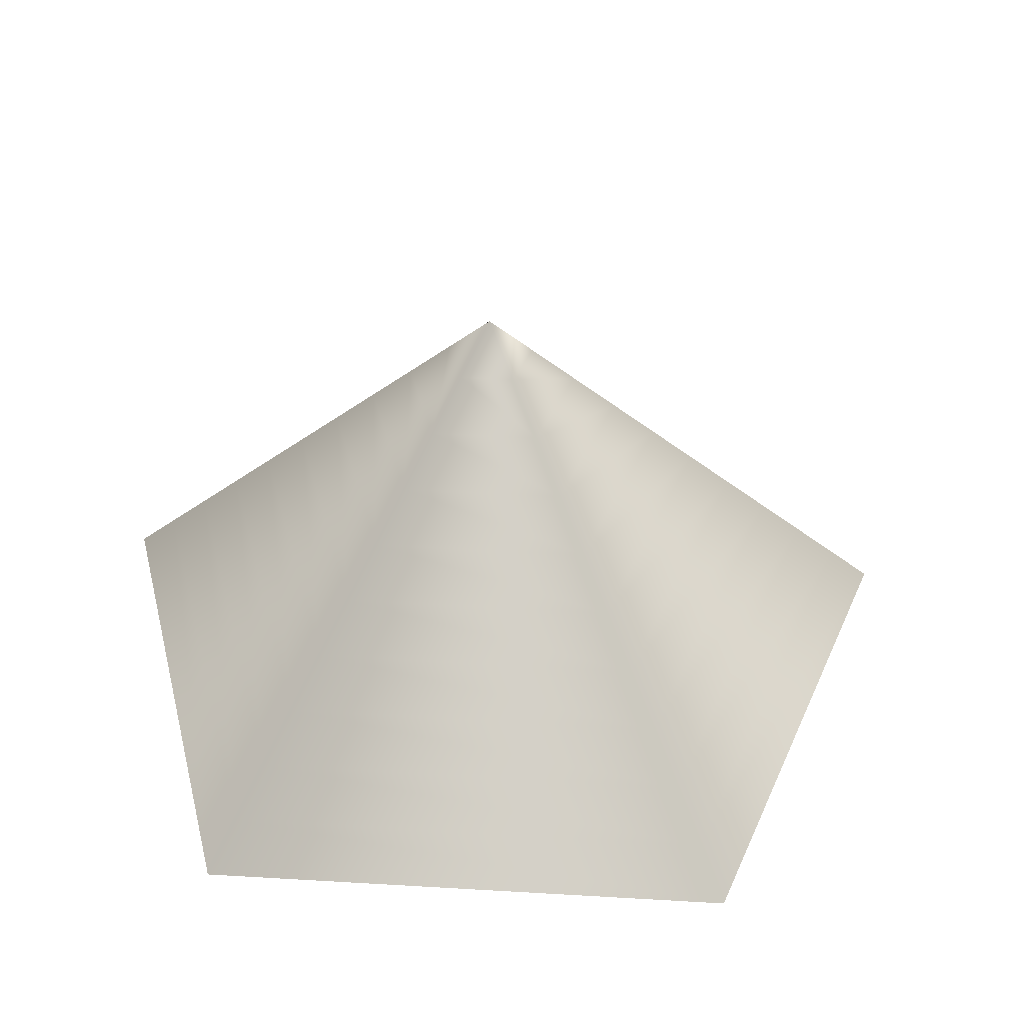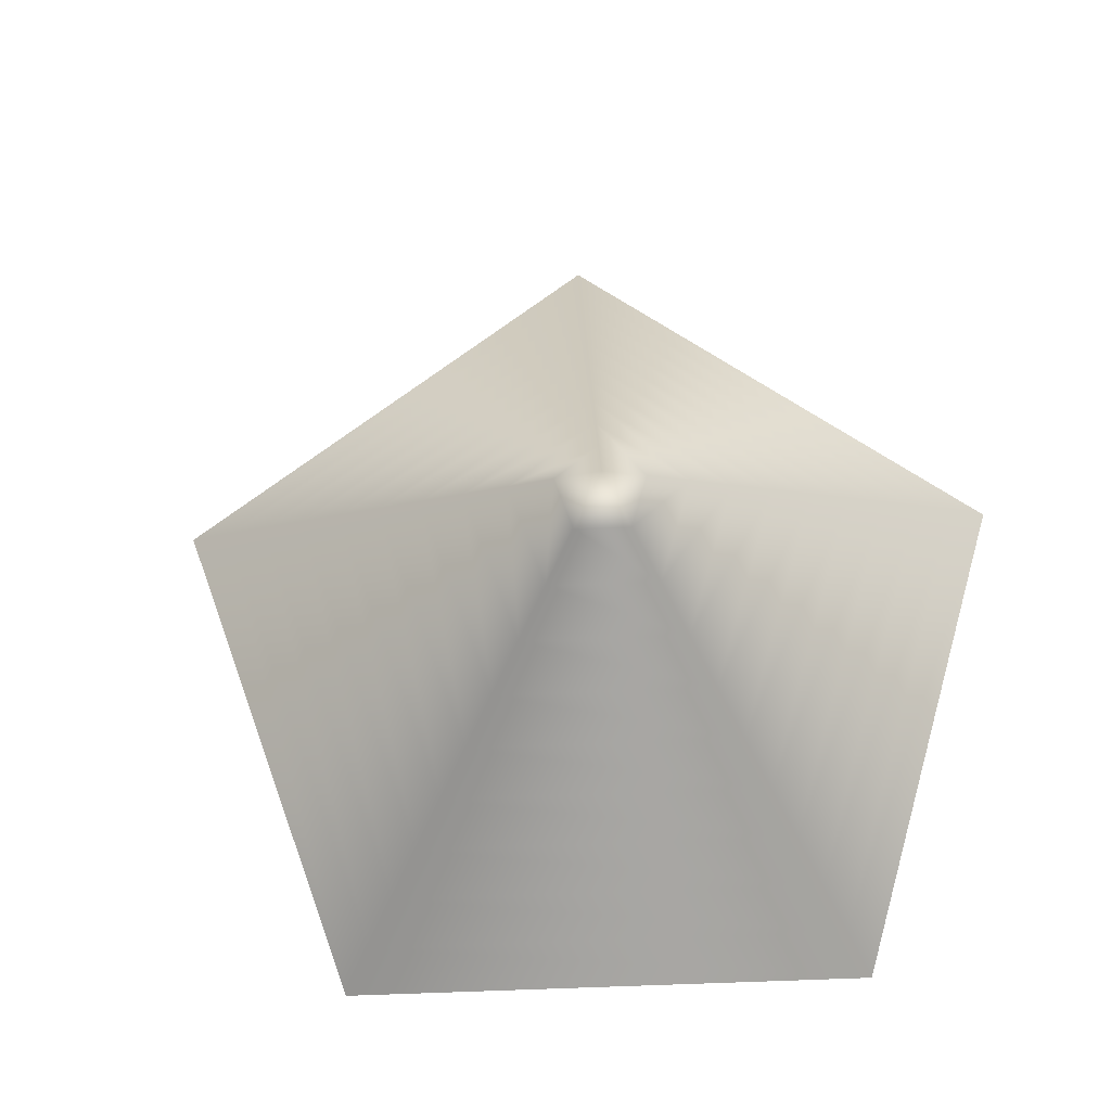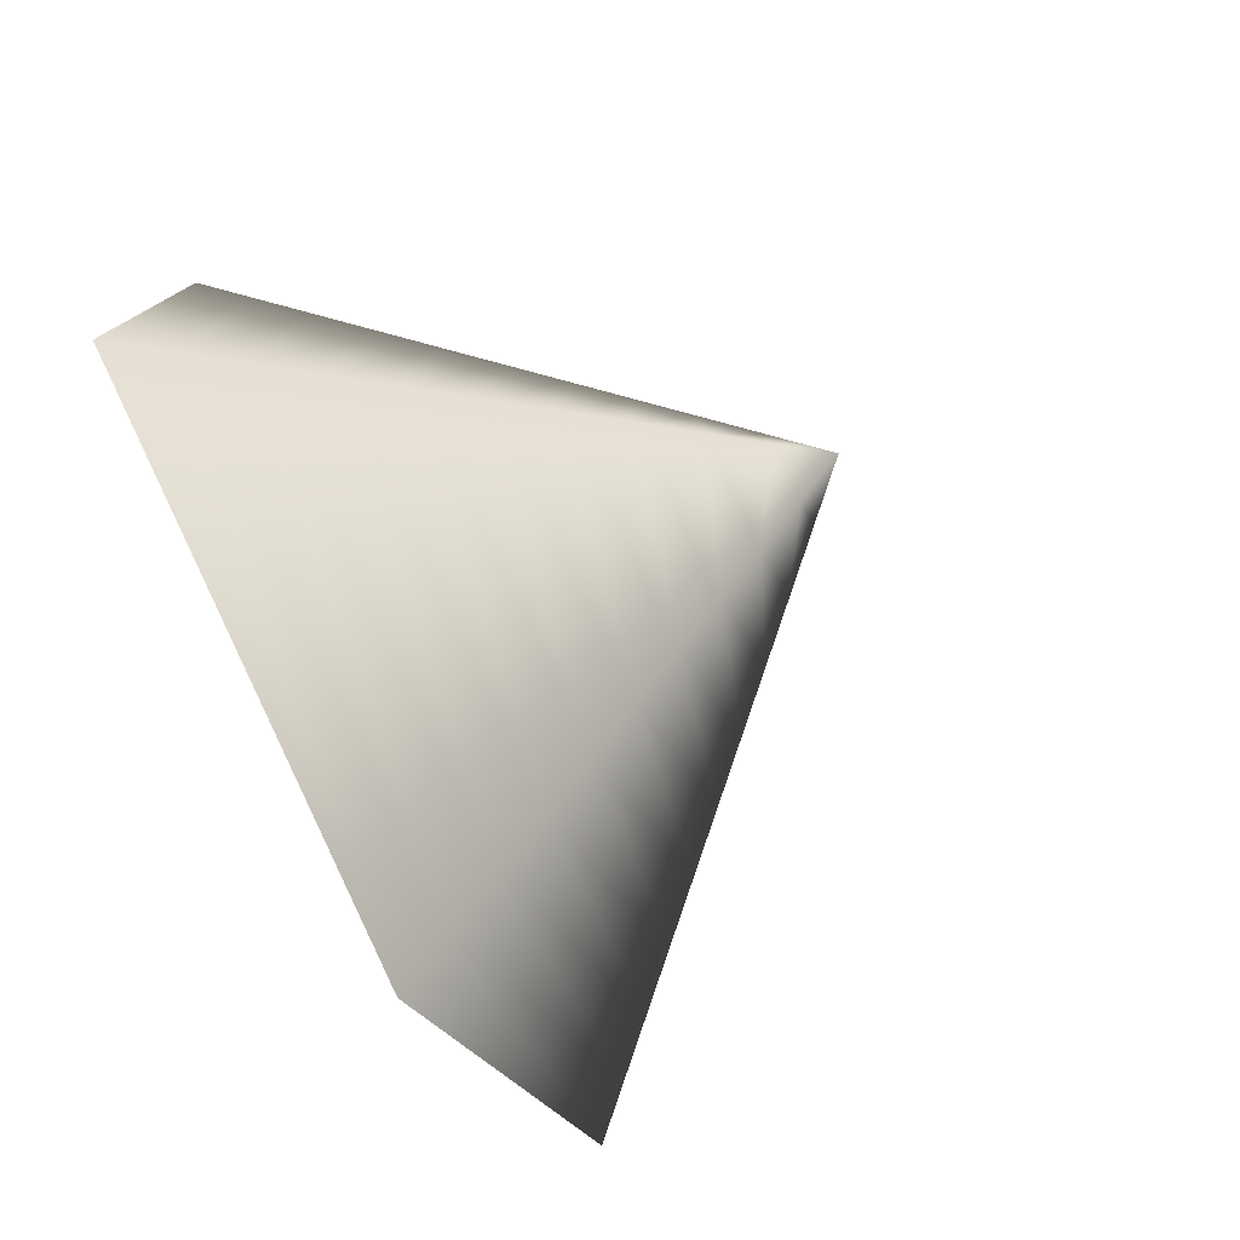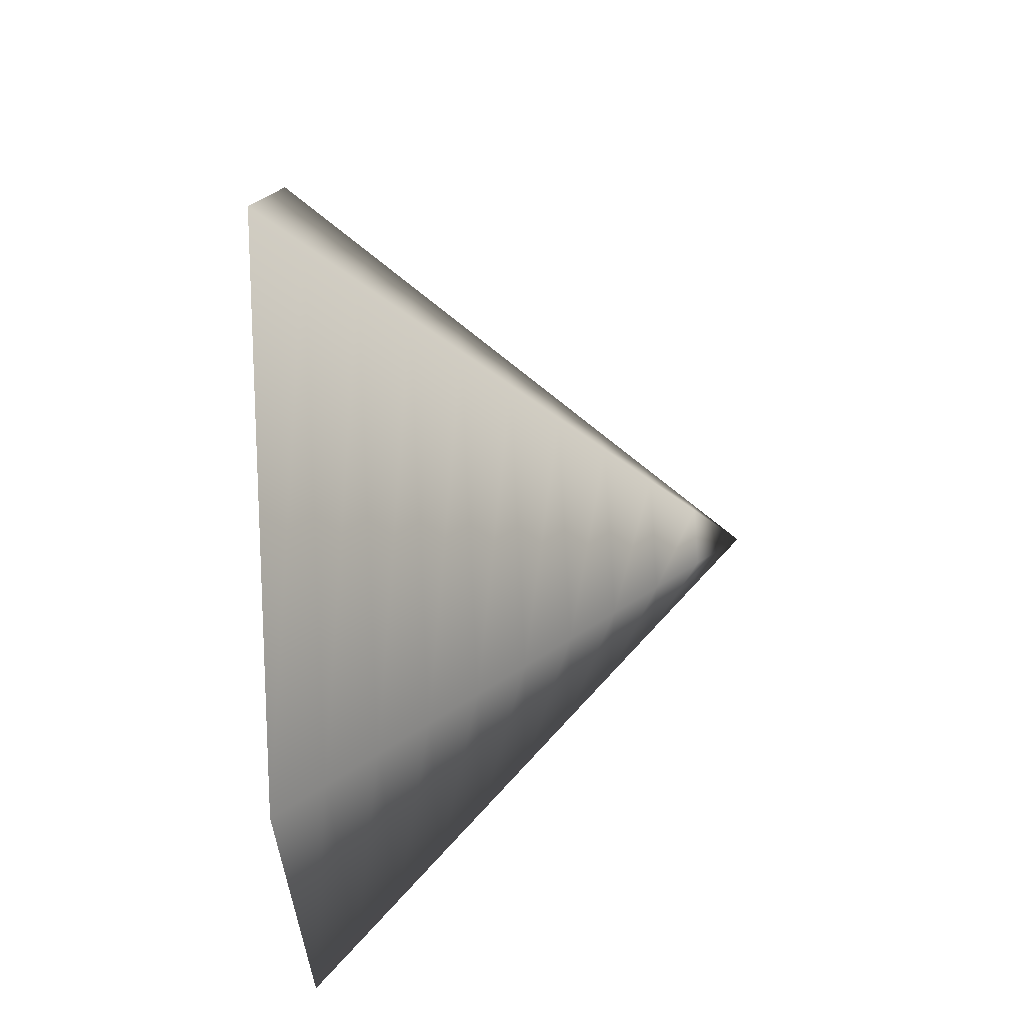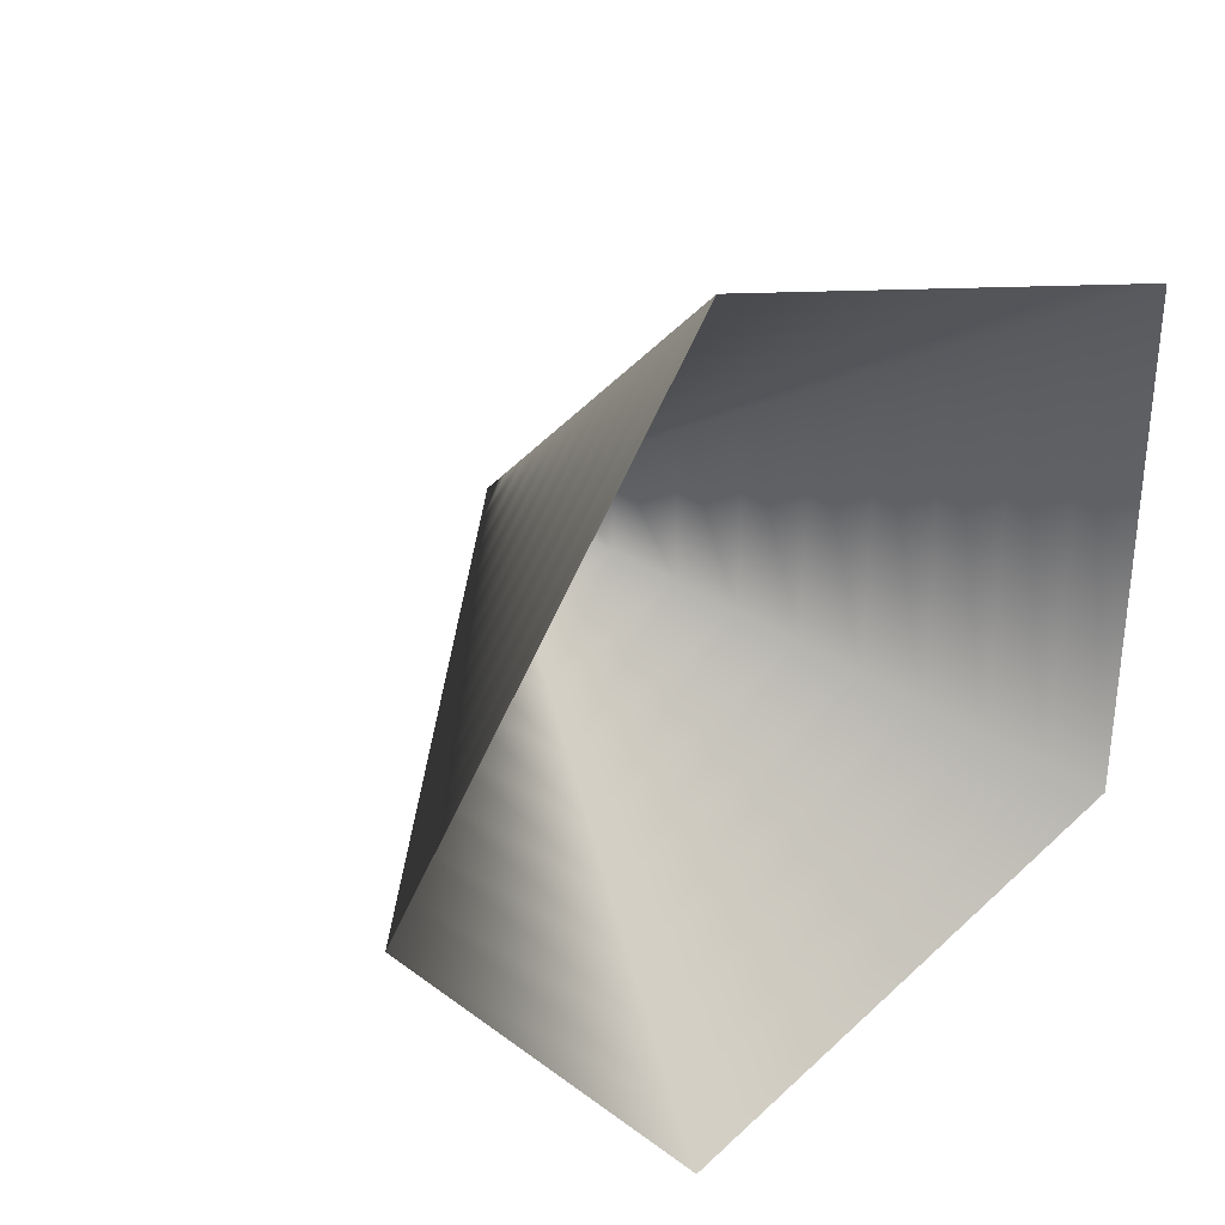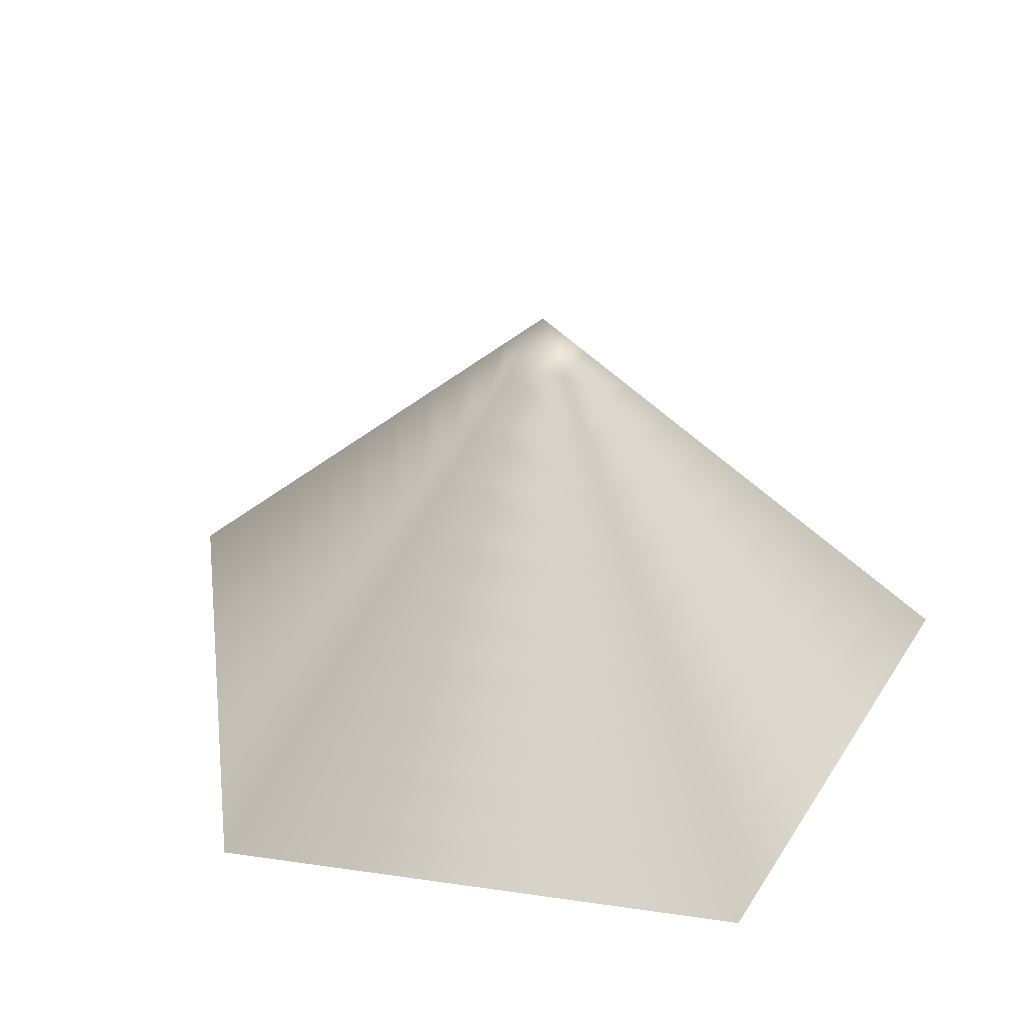
<metadata>
{"format":"obj","ext":"obj","renderer":"f3d","projection":"perspective","resolution":1024,"background":"white","views":[{"elev":41.5,"azim":58.1,"up":"+Z"},{"elev":67.3,"azim":-164.0,"up":"+Z"},{"elev":-78.9,"azim":-63.0,"up":"+Y"},{"elev":63.5,"azim":-93.1,"up":"+Y"},{"elev":34.3,"azim":139.6,"up":"+Y"},{"elev":37.7,"azim":136.5,"up":"+Z"}]}
</metadata>
<code>
v 1 0 0
v 0.309 0.9511 0
v -0.809 0.5878 0
v -0.809 -0.5878 0
v 0.309 -0.9511 0
v 0.9 0 0.1
v 0.2781 0.856 0.1
v -0.7281 0.529 0.1
v -0.7281 -0.529 0.1
v 0.2781 -0.856 0.1
v 0.8 0 0.2
v 0.2472 0.7608 0.2
v -0.6472 0.4702 0.2
v -0.6472 -0.4702 0.2
v 0.2472 -0.7608 0.2
v 0.7 0 0.3
v 0.2163 0.6657 0.3
v -0.5663 0.4114 0.3
v -0.5663 -0.4114 0.3
v 0.2163 -0.6657 0.3
v 0.6 0 0.4
v 0.1854 0.5706 0.4
v -0.4854 0.3527 0.4
v -0.4854 -0.3527 0.4
v 0.1854 -0.5706 0.4
v 0.5 0 0.5
v 0.1545 0.4755 0.5
v -0.4045 0.2939 0.5
v -0.4045 -0.2939 0.5
v 0.1545 -0.4755 0.5
v 0.4 0 0.6
v 0.1236 0.3804 0.6
v -0.3236 0.2351 0.6
v -0.3236 -0.2351 0.6
v 0.1236 -0.3804 0.6
v 0.3 0 0.7
v 0.09271 0.2853 0.7
v -0.2427 0.1763 0.7
v -0.2427 -0.1763 0.7
v 0.09271 -0.2853 0.7
v 0.2 0 0.8
v 0.0618 0.1902 0.8
v -0.1618 0.1176 0.8
v -0.1618 -0.1176 0.8
v 0.0618 -0.1902 0.8
v 0.1 0 0.9
v 0.0309 0.09511 0.9
v -0.0809 0.05878 0.9
v -0.0809 -0.05878 0.9
v 0.0309 -0.09511 0.9
v 0 0 1
f 6 1 2
f 6 2 7
f 7 2 3
f 7 3 8
f 8 3 4
f 8 4 9
f 9 4 5
f 9 5 10
f 10 5 1
f 10 1 6
f 11 6 7
f 11 7 12
f 12 7 8
f 12 8 13
f 13 8 9
f 13 9 14
f 14 9 10
f 14 10 15
f 15 10 6
f 15 6 11
f 16 11 12
f 16 12 17
f 17 12 13
f 17 13 18
f 18 13 14
f 18 14 19
f 19 14 15
f 19 15 20
f 20 15 11
f 20 11 16
f 21 16 17
f 21 17 22
f 22 17 18
f 22 18 23
f 23 18 19
f 23 19 24
f 24 19 20
f 24 20 25
f 25 20 16
f 25 16 21
f 26 21 22
f 26 22 27
f 27 22 23
f 27 23 28
f 28 23 24
f 28 24 29
f 29 24 25
f 29 25 30
f 30 25 21
f 30 21 26
f 31 26 27
f 31 27 32
f 32 27 28
f 32 28 33
f 33 28 29
f 33 29 34
f 34 29 30
f 34 30 35
f 35 30 26
f 35 26 31
f 36 31 32
f 36 32 37
f 37 32 33
f 37 33 38
f 38 33 34
f 38 34 39
f 39 34 35
f 39 35 40
f 40 35 31
f 40 31 36
f 41 36 37
f 41 37 42
f 42 37 38
f 42 38 43
f 43 38 39
f 43 39 44
f 44 39 40
f 44 40 45
f 45 40 36
f 45 36 41
f 46 41 42
f 46 42 47
f 47 42 43
f 47 43 48
f 48 43 44
f 48 44 49
f 49 44 45
f 49 45 50
f 50 45 41
f 50 41 46
f 46 47 51
f 47 48 51
f 48 49 51
f 49 50 51
f 50 46 51

</code>
